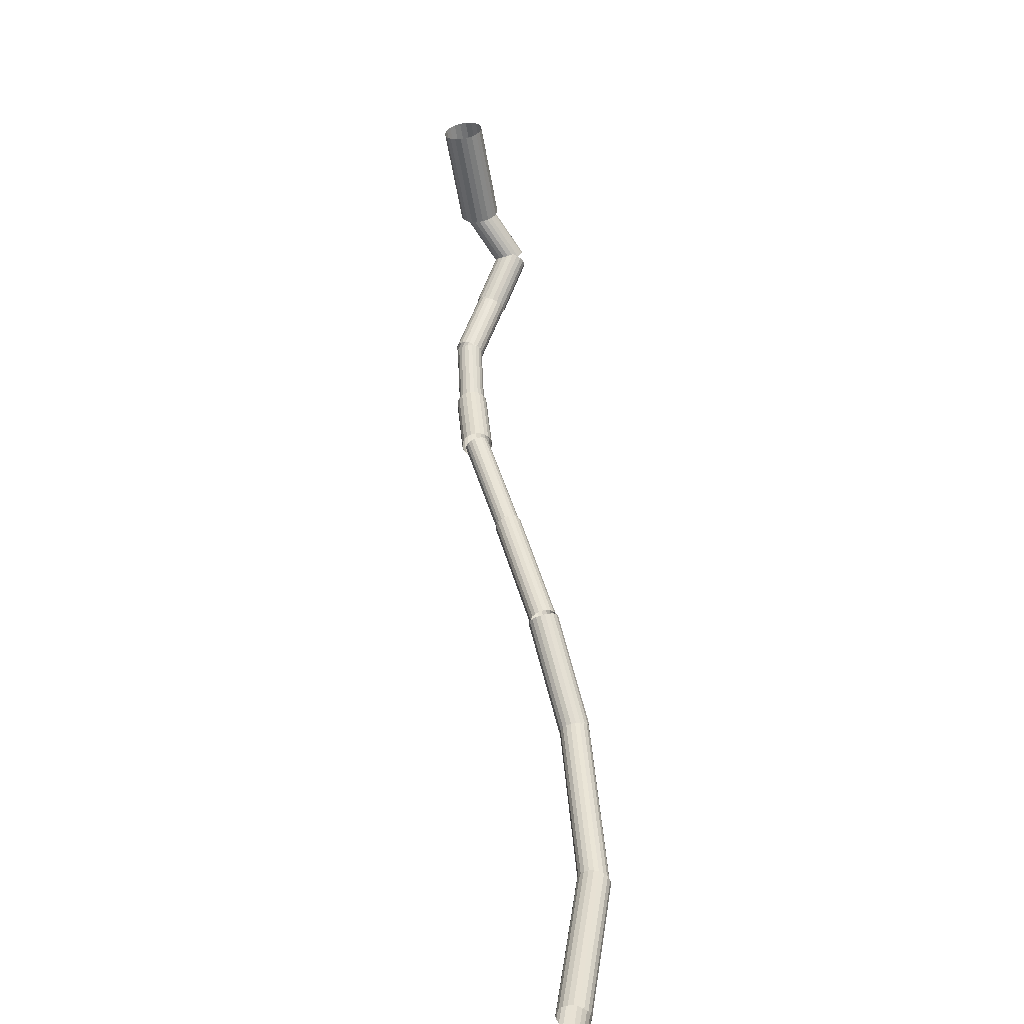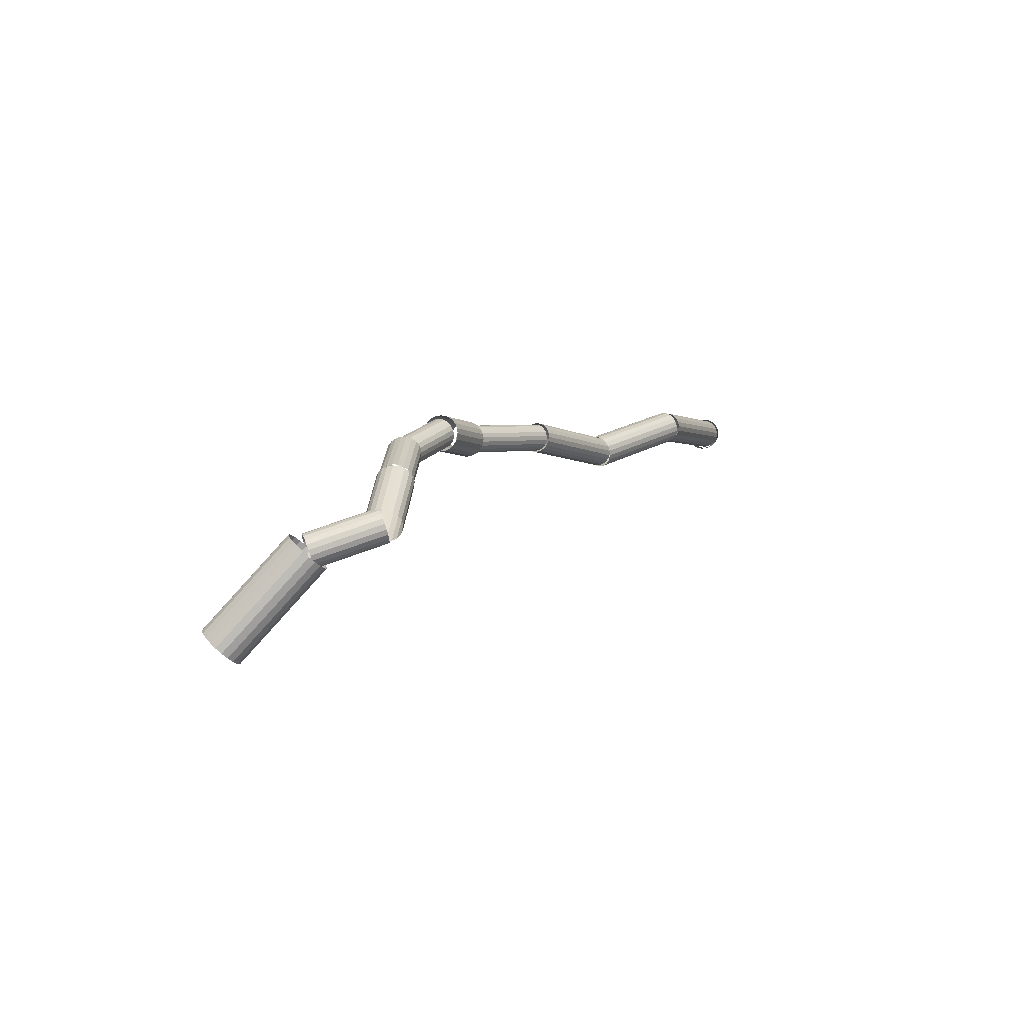
<metadata>
{"format":"obj","ext":"obj","renderer":"f3d","projection":"perspective","resolution":1024,"background":"white","views":[{"elev":-72.2,"azim":-125.7,"up":"+Y"},{"elev":70.4,"azim":-91.1,"up":"+Y"}]}
</metadata>
<code>
v -0.05133 0.1337 -0.02631
v 0.000218 -0.001183 -0.01468
v -0.05559 0.1322 -0.02553
v -0.004044 -0.002744 -0.01389
v -0.05946 0.1309 -0.02338
v -0.007911 -0.004036 -0.01174
v -0.06255 0.13 -0.02009
v -0.011 -0.004933 -0.008449
v -0.06457 0.1296 -0.01597
v -0.01302 -0.005348 -0.004327
v -0.06531 0.1297 -0.01142
v -0.01376 -0.005239 0.000218
v -0.0647 0.1303 -0.006897
v -0.01315 -0.004617 0.004742
v -0.06281 0.1314 -0.002837
v -0.01126 -0.003543 0.008802
v -0.05981 0.1328 0.000361
v -0.008263 -0.002122 0.012
v -0.05601 0.1344 0.002385
v -0.004459 -0.000494 0.01402
v -0.05177 0.1361 0.003036
v -0.000218 0.001183 0.01468
v -0.0475 0.1376 0.00225
v 0.004044 0.002744 0.01389
v -0.04364 0.1389 0.000105
v 0.007911 0.004036 0.01174
v -0.04055 0.1398 -0.00319
v 0.011 0.004933 0.008449
v -0.03853 0.1403 -0.007312
v 0.01302 0.005348 0.004327
v -0.03779 0.1401 -0.01186
v 0.01376 0.005239 -0.000218
v -0.0384 0.1395 -0.01638
v 0.01315 0.004617 -0.004742
v -0.04029 0.1384 -0.02044
v 0.01126 0.003543 -0.008802
v -0.04329 0.137 -0.02364
v 0.008263 0.002122 -0.012
v -0.04709 0.1354 -0.02566
v 0.004459 0.000494 -0.01402
v -0.05133 0.1337 -0.02631
v 0.000218 -0.001183 -0.01468
v -0.2613 0.6405 -0.317
v -0.3045 0.6925 -0.3213
v -0.2582 0.6432 -0.3156
v -0.3014 0.6952 -0.3199
v -0.2557 0.6455 -0.313
v -0.2989 0.6975 -0.3173
v -0.2539 0.6473 -0.3095
v -0.2971 0.6993 -0.3138
v -0.2531 0.6483 -0.3054
v -0.2963 0.7003 -0.3096
v -0.2533 0.6484 -0.301
v -0.2965 0.7004 -0.3053
v -0.2546 0.6477 -0.2969
v -0.2978 0.6997 -0.3012
v -0.2567 0.6462 -0.2935
v -0.2999 0.6982 -0.2978
v -0.2595 0.6441 -0.291
v -0.3027 0.6961 -0.2953
v -0.2628 0.6415 -0.2897
v -0.306 0.6935 -0.294
v -0.2661 0.6387 -0.2898
v -0.3093 0.6907 -0.2941
v -0.2692 0.636 -0.2912
v -0.3124 0.688 -0.2955
v -0.2717 0.6337 -0.2938
v -0.315 0.6857 -0.2981
v -0.2735 0.6319 -0.2974
v -0.3167 0.6839 -0.3016
v -0.2743 0.6309 -0.3015
v -0.3175 0.6829 -0.3058
v -0.2741 0.6308 -0.3058
v -0.3173 0.6828 -0.3101
v -0.2728 0.6315 -0.3099
v -0.3161 0.6835 -0.3142
v -0.2707 0.633 -0.3134
v -0.3139 0.685 -0.3176
v -0.2679 0.6351 -0.3159
v -0.3111 0.6871 -0.3201
v -0.2646 0.6377 -0.3171
v -0.3078 0.6897 -0.3214
v -0.2613 0.6405 -0.317
v -0.3045 0.6925 -0.3213
v -0.3487 0.7364 -0.316
v -0.3686 0.7388 -0.3713
v -0.3526 0.7372 -0.3145
v -0.3726 0.7396 -0.3699
v -0.3567 0.7366 -0.3131
v -0.3766 0.7391 -0.3685
v -0.3604 0.7348 -0.3118
v -0.3803 0.7372 -0.3672
v -0.3634 0.7319 -0.3109
v -0.3833 0.7343 -0.3662
v -0.3654 0.7281 -0.3103
v -0.3854 0.7305 -0.3657
v -0.3662 0.7239 -0.3102
v -0.3862 0.7263 -0.3656
v -0.3658 0.7196 -0.3106
v -0.3857 0.722 -0.3659
v -0.3641 0.7157 -0.3113
v -0.3841 0.7181 -0.3667
v -0.3614 0.7125 -0.3124
v -0.3813 0.715 -0.3678
v -0.3578 0.7105 -0.3138
v -0.3778 0.7129 -0.3692
v -0.3539 0.7097 -0.3153
v -0.3738 0.7121 -0.3707
v -0.3498 0.7102 -0.3167
v -0.3698 0.7126 -0.3721
v -0.3461 0.712 -0.318
v -0.3661 0.7145 -0.3733
v -0.3431 0.715 -0.3189
v -0.3631 0.7174 -0.3743
v -0.3411 0.7187 -0.3195
v -0.3611 0.7212 -0.3748
v -0.3403 0.723 -0.3196
v -0.3603 0.7254 -0.375
v -0.3407 0.7273 -0.3192
v -0.3607 0.7297 -0.3746
v -0.3424 0.7312 -0.3185
v -0.3624 0.7336 -0.3738
v -0.3452 0.7343 -0.3173
v -0.3651 0.7367 -0.3727
v -0.3487 0.7364 -0.316
v -0.3686 0.7388 -0.3713
v -0.2197 0.6017 -0.2796
v -0.2534 0.6452 -0.3073
v -0.2202 0.6035 -0.2762
v -0.2538 0.647 -0.3039
v -0.2216 0.6046 -0.2728
v -0.2552 0.6481 -0.3005
v -0.2238 0.6049 -0.2696
v -0.2574 0.6483 -0.2973
v -0.2267 0.6043 -0.2671
v -0.2603 0.6477 -0.2948
v -0.2299 0.6029 -0.2654
v -0.2635 0.6464 -0.2931
v -0.2331 0.6008 -0.2647
v -0.2667 0.6443 -0.2924
v -0.236 0.5983 -0.2651
v -0.2696 0.6418 -0.2928
v -0.2383 0.5956 -0.2666
v -0.2719 0.6391 -0.2942
v -0.2398 0.5929 -0.2689
v -0.2735 0.6364 -0.2966
v -0.2404 0.5906 -0.2719
v -0.274 0.634 -0.2996
v -0.24 0.5888 -0.2753
v -0.2736 0.6322 -0.303
v -0.2386 0.5877 -0.2787
v -0.2722 0.6311 -0.3064
v -0.2363 0.5874 -0.2819
v -0.27 0.6309 -0.3095
v -0.2335 0.588 -0.2844
v -0.2671 0.6315 -0.3121
v -0.2303 0.5894 -0.2861
v -0.2639 0.6328 -0.3138
v -0.2271 0.5914 -0.2868
v -0.2607 0.6349 -0.3145
v -0.2242 0.5939 -0.2864
v -0.2578 0.6374 -0.3141
v -0.2218 0.5967 -0.2849
v -0.2555 0.6401 -0.3126
v -0.2203 0.5993 -0.2826
v -0.2539 0.6428 -0.3103
v -0.2197 0.6017 -0.2796
v -0.2534 0.6452 -0.3073
v -0.1977 0.5405 -0.2542
v -0.2161 0.6007 -0.2748
v -0.1991 0.5415 -0.2499
v -0.2175 0.6018 -0.2705
v -0.2018 0.542 -0.2462
v -0.2201 0.6023 -0.2667
v -0.2054 0.5419 -0.2433
v -0.2237 0.6021 -0.2639
v -0.2096 0.5412 -0.2416
v -0.2279 0.6014 -0.2621
v -0.214 0.54 -0.2412
v -0.2324 0.6002 -0.2617
v -0.2183 0.5383 -0.2421
v -0.2366 0.5986 -0.2627
v -0.2218 0.5365 -0.2444
v -0.2402 0.5968 -0.265
v -0.2244 0.5346 -0.2477
v -0.2428 0.5948 -0.2683
v -0.2258 0.5328 -0.2518
v -0.2441 0.593 -0.2723
v -0.2258 0.5313 -0.2561
v -0.2441 0.5916 -0.2767
v -0.2244 0.5302 -0.2604
v -0.2427 0.5905 -0.281
v -0.2217 0.5298 -0.2642
v -0.2401 0.59 -0.2848
v -0.2181 0.5299 -0.2671
v -0.2365 0.5901 -0.2876
v -0.2139 0.5306 -0.2688
v -0.2322 0.5908 -0.2894
v -0.2095 0.5318 -0.2692
v -0.2278 0.5921 -0.2898
v -0.2052 0.5334 -0.2682
v -0.2236 0.5937 -0.2888
v -0.2017 0.5353 -0.266
v -0.22 0.5955 -0.2865
v -0.1991 0.5372 -0.2626
v -0.2174 0.5975 -0.2832
v -0.1977 0.539 -0.2586
v -0.216 0.5992 -0.2792
v -0.1977 0.5405 -0.2542
v -0.2161 0.6007 -0.2748
v -0.1735 0.4677 -0.1907
v -0.2037 0.5427 -0.2507
v -0.1762 0.4685 -0.1884
v -0.2064 0.5435 -0.2484
v -0.1794 0.4684 -0.1868
v -0.2096 0.5435 -0.2468
v -0.1828 0.4677 -0.186
v -0.213 0.5427 -0.246
v -0.1862 0.4663 -0.1861
v -0.2163 0.5413 -0.2461
v -0.189 0.4643 -0.1871
v -0.2192 0.5393 -0.2471
v -0.1912 0.462 -0.1889
v -0.2213 0.537 -0.2489
v -0.1923 0.4596 -0.1913
v -0.2225 0.5346 -0.2513
v -0.1925 0.4573 -0.1941
v -0.2227 0.5323 -0.2541
v -0.1915 0.4554 -0.197
v -0.2217 0.5304 -0.257
v -0.1896 0.454 -0.1997
v -0.2198 0.529 -0.2597
v -0.1869 0.4532 -0.202
v -0.2171 0.5283 -0.262
v -0.1837 0.4533 -0.2036
v -0.2139 0.5283 -0.2636
v -0.1803 0.454 -0.2044
v -0.2105 0.529 -0.2644
v -0.1769 0.4554 -0.2043
v -0.2071 0.5305 -0.2643
v -0.1741 0.4574 -0.2033
v -0.2043 0.5324 -0.2633
v -0.172 0.4597 -0.2015
v -0.2021 0.5347 -0.2615
v -0.1708 0.4621 -0.1991
v -0.201 0.5371 -0.2591
v -0.1706 0.4644 -0.1963
v -0.2008 0.5394 -0.2563
v -0.1716 0.4663 -0.1934
v -0.2017 0.5413 -0.2534
v -0.1735 0.4677 -0.1907
v -0.2037 0.5427 -0.2507
v -0.1455 0.3596 -0.1288
v -0.1726 0.4669 -0.1884
v -0.1486 0.3602 -0.1264
v -0.1758 0.4674 -0.186
v -0.1523 0.3601 -0.1249
v -0.1794 0.4674 -0.1844
v -0.1562 0.3593 -0.1244
v -0.1833 0.4666 -0.184
v -0.1599 0.358 -0.125
v -0.1871 0.4653 -0.1846
v -0.1631 0.3563 -0.1267
v -0.1902 0.4636 -0.1863
v -0.1654 0.3543 -0.1292
v -0.1926 0.4616 -0.1888
v -0.1667 0.3522 -0.1324
v -0.1938 0.4595 -0.192
v -0.1667 0.3503 -0.1359
v -0.1939 0.4576 -0.1955
v -0.1656 0.3487 -0.1393
v -0.1927 0.456 -0.1989
v -0.1633 0.3475 -0.1424
v -0.1905 0.4548 -0.202
v -0.1602 0.347 -0.1449
v -0.1874 0.4542 -0.2044
v -0.1565 0.3471 -0.1464
v -0.1837 0.4543 -0.206
v -0.1526 0.3478 -0.1468
v -0.1798 0.4551 -0.2064
v -0.1489 0.3491 -0.1462
v -0.1761 0.4564 -0.2058
v -0.1457 0.3508 -0.1445
v -0.1729 0.4581 -0.2041
v -0.1434 0.3528 -0.142
v -0.1705 0.4601 -0.2016
v -0.1421 0.3549 -0.1388
v -0.1693 0.4622 -0.1984
v -0.1421 0.3568 -0.1354
v -0.1692 0.4641 -0.1949
v -0.1432 0.3585 -0.1319
v -0.1704 0.4657 -0.1915
v -0.1455 0.3596 -0.1288
v -0.1726 0.4669 -0.1884
v -0.09367 0.297 -0.06467
v -0.1436 0.3627 -0.1347
v -0.09621 0.2986 -0.06138
v -0.1461 0.3643 -0.1314
v -0.09955 0.2991 -0.05851
v -0.1495 0.3648 -0.1285
v -0.1034 0.2985 -0.05633
v -0.1533 0.3643 -0.1263
v -0.1073 0.2969 -0.05506
v -0.1572 0.3626 -0.1251
v -0.111 0.2944 -0.05482
v -0.1609 0.3601 -0.1248
v -0.114 0.2912 -0.05563
v -0.1639 0.3569 -0.1257
v -0.1161 0.2877 -0.05742
v -0.166 0.3535 -0.1274
v -0.117 0.2842 -0.06001
v -0.1669 0.35 -0.13
v -0.1167 0.2811 -0.06315
v -0.1667 0.3469 -0.1332
v -0.1152 0.2786 -0.06653
v -0.1652 0.3444 -0.1366
v -0.1127 0.2771 -0.06982
v -0.1626 0.3428 -0.1398
v -0.1094 0.2765 -0.07269
v -0.1593 0.3423 -0.1427
v -0.1055 0.2771 -0.07487
v -0.1555 0.3429 -0.1449
v -0.1016 0.2788 -0.07614
v -0.1515 0.3445 -0.1462
v -0.09795 0.2813 -0.07638
v -0.1479 0.347 -0.1464
v -0.09494 0.2844 -0.07557
v -0.1449 0.3502 -0.1456
v -0.09286 0.2879 -0.07378
v -0.1428 0.3537 -0.1438
v -0.09191 0.2914 -0.07119
v -0.1418 0.3571 -0.1412
v -0.09219 0.2945 -0.06805
v -0.1421 0.3603 -0.1381
v -0.09367 0.297 -0.06467
v -0.1436 0.3627 -0.1347
v -0.03869 0.1392 -0.01209
v -0.0916 0.2921 -0.06605
v -0.03962 0.1403 -0.008092
v -0.09252 0.2932 -0.06205
v -0.04171 0.1408 -0.004445
v -0.09462 0.2938 -0.0584
v -0.04477 0.1408 -0.001501
v -0.09767 0.2937 -0.05546
v -0.04849 0.1402 0.00045
v -0.1014 0.2931 -0.05351
v -0.05251 0.1391 0.001217
v -0.1054 0.292 -0.05274
v -0.05643 0.1376 0.000727
v -0.1093 0.2905 -0.05323
v -0.05988 0.1358 -0.000975
v -0.1128 0.2887 -0.05493
v -0.06251 0.1339 -0.00372
v -0.1154 0.2868 -0.05768
v -0.06407 0.1321 -0.00724
v -0.117 0.285 -0.0612
v -0.06441 0.1306 -0.01119
v -0.1173 0.2835 -0.06515
v -0.06348 0.1295 -0.01519
v -0.1164 0.2824 -0.06915
v -0.06139 0.129 -0.01883
v -0.1143 0.2819 -0.07279
v -0.05833 0.129 -0.02178
v -0.1112 0.2819 -0.07574
v -0.05461 0.1296 -0.02373
v -0.1075 0.2825 -0.07769
v -0.05059 0.1307 -0.02449
v -0.1035 0.2836 -0.07845
v -0.04667 0.1322 -0.024
v -0.09957 0.2851 -0.07797
v -0.04322 0.134 -0.0223
v -0.09613 0.2869 -0.07626
v -0.04059 0.1359 -0.01956
v -0.09349 0.2888 -0.07352
v -0.03903 0.1377 -0.01604
v -0.09193 0.2906 -0.07
v -0.03869 0.1392 -0.01209
v -0.0916 0.2921 -0.06605
v -0.3034 0.6935 -0.322
v -0.3497 0.7253 -0.3292
v -0.3012 0.6971 -0.3202
v -0.3475 0.729 -0.3274
v -0.2995 0.7003 -0.3172
v -0.3458 0.7321 -0.3244
v -0.2985 0.7025 -0.3133
v -0.3449 0.7343 -0.3205
v -0.2984 0.7037 -0.3088
v -0.3448 0.7355 -0.316
v -0.2991 0.7037 -0.3042
v -0.3455 0.7356 -0.3114
v -0.3006 0.7026 -0.2999
v -0.3469 0.7344 -0.3071
v -0.3027 0.7003 -0.2965
v -0.349 0.7321 -0.3036
v -0.3052 0.6972 -0.2941
v -0.3515 0.729 -0.3013
v -0.3078 0.6936 -0.293
v -0.3542 0.7254 -0.3002
v -0.3104 0.6897 -0.2934
v -0.3568 0.7215 -0.3006
v -0.3126 0.6861 -0.2952
v -0.359 0.7179 -0.3024
v -0.3143 0.6829 -0.2982
v -0.3607 0.7148 -0.3054
v -0.3153 0.6807 -0.3021
v -0.3616 0.7125 -0.3093
v -0.3154 0.6795 -0.3066
v -0.3617 0.7113 -0.3138
v -0.3147 0.6795 -0.3112
v -0.361 0.7113 -0.3184
v -0.3132 0.6806 -0.3155
v -0.3596 0.7125 -0.3226
v -0.3111 0.6829 -0.3189
v -0.3575 0.7147 -0.3261
v -0.3086 0.686 -0.3213
v -0.355 0.7178 -0.3285
v -0.306 0.6896 -0.3224
v -0.3523 0.7215 -0.3296
v -0.3034 0.6935 -0.322
v -0.3497 0.7253 -0.3292
v -0.3666 0.7388 -0.3823
v -0.43 0.7104 -0.4477
v -0.3708 0.742 -0.3797
v -0.4341 0.7137 -0.4451
v -0.3752 0.7437 -0.3761
v -0.4385 0.7153 -0.4415
v -0.3794 0.7436 -0.372
v -0.4428 0.7152 -0.4374
v -0.383 0.7418 -0.3677
v -0.4464 0.7134 -0.4331
v -0.3857 0.7384 -0.3636
v -0.4491 0.71 -0.429
v -0.3871 0.7338 -0.3602
v -0.4505 0.7054 -0.4257
v -0.3872 0.7284 -0.3578
v -0.4506 0.7 -0.4232
v -0.3859 0.7227 -0.3566
v -0.4493 0.6944 -0.422
v -0.3834 0.7174 -0.3568
v -0.4467 0.689 -0.4222
v -0.3799 0.7129 -0.3582
v -0.4432 0.6845 -0.4236
v -0.3757 0.7096 -0.3609
v -0.439 0.6813 -0.4263
v -0.3713 0.708 -0.3644
v -0.4346 0.6796 -0.4298
v -0.367 0.7081 -0.3686
v -0.4304 0.6797 -0.434
v -0.3634 0.7099 -0.3729
v -0.4268 0.6815 -0.4383
v -0.3608 0.7133 -0.3769
v -0.4241 0.6849 -0.4423
v -0.3593 0.7179 -0.3803
v -0.4227 0.6895 -0.4457
v -0.3592 0.7233 -0.3827
v -0.4226 0.6949 -0.4481
v -0.3605 0.729 -0.3839
v -0.4239 0.7006 -0.4493
v -0.3631 0.7343 -0.3838
v -0.4264 0.7059 -0.4492
v -0.3666 0.7388 -0.3823
v -0.43 0.7104 -0.4477
g groupWood
f 1 2 3
f 2 4 3
f 3 4 5
f 4 6 5
f 5 6 7
f 6 8 7
f 7 8 9
f 8 10 9
f 9 10 11
f 10 12 11
f 11 12 13
f 12 14 13
f 13 14 15
f 14 16 15
f 15 16 17
f 16 18 17
f 17 18 19
f 18 20 19
f 19 20 21
f 20 22 21
f 21 22 23
f 22 24 23
f 23 24 25
f 24 26 25
f 25 26 27
f 26 28 27
f 27 28 29
f 28 30 29
f 29 30 31
f 30 32 31
f 31 32 33
f 32 34 33
f 33 34 35
f 34 36 35
f 35 36 37
f 36 38 37
f 37 38 39
f 38 40 39
f 39 40 41
f 40 42 41
f 43 44 45
f 44 46 45
f 45 46 47
f 46 48 47
f 47 48 49
f 48 50 49
f 49 50 51
f 50 52 51
f 51 52 53
f 52 54 53
f 53 54 55
f 54 56 55
f 55 56 57
f 56 58 57
f 57 58 59
f 58 60 59
f 59 60 61
f 60 62 61
f 61 62 63
f 62 64 63
f 63 64 65
f 64 66 65
f 65 66 67
f 66 68 67
f 67 68 69
f 68 70 69
f 69 70 71
f 70 72 71
f 71 72 73
f 72 74 73
f 73 74 75
f 74 76 75
f 75 76 77
f 76 78 77
f 77 78 79
f 78 80 79
f 79 80 81
f 80 82 81
f 81 82 83
f 82 84 83
f 85 86 87
f 86 88 87
f 87 88 89
f 88 90 89
f 89 90 91
f 90 92 91
f 91 92 93
f 92 94 93
f 93 94 95
f 94 96 95
f 95 96 97
f 96 98 97
f 97 98 99
f 98 100 99
f 99 100 101
f 100 102 101
f 101 102 103
f 102 104 103
f 103 104 105
f 104 106 105
f 105 106 107
f 106 108 107
f 107 108 109
f 108 110 109
f 109 110 111
f 110 112 111
f 111 112 113
f 112 114 113
f 113 114 115
f 114 116 115
f 115 116 117
f 116 118 117
f 117 118 119
f 118 120 119
f 119 120 121
f 120 122 121
f 121 122 123
f 122 124 123
f 123 124 125
f 124 126 125
f 127 128 129
f 128 130 129
f 129 130 131
f 130 132 131
f 131 132 133
f 132 134 133
f 133 134 135
f 134 136 135
f 135 136 137
f 136 138 137
f 137 138 139
f 138 140 139
f 139 140 141
f 140 142 141
f 141 142 143
f 142 144 143
f 143 144 145
f 144 146 145
f 145 146 147
f 146 148 147
f 147 148 149
f 148 150 149
f 149 150 151
f 150 152 151
f 151 152 153
f 152 154 153
f 153 154 155
f 154 156 155
f 155 156 157
f 156 158 157
f 157 158 159
f 158 160 159
f 159 160 161
f 160 162 161
f 161 162 163
f 162 164 163
f 163 164 165
f 164 166 165
f 165 166 167
f 166 168 167
f 169 170 171
f 170 172 171
f 171 172 173
f 172 174 173
f 173 174 175
f 174 176 175
f 175 176 177
f 176 178 177
f 177 178 179
f 178 180 179
f 179 180 181
f 180 182 181
f 181 182 183
f 182 184 183
f 183 184 185
f 184 186 185
f 185 186 187
f 186 188 187
f 187 188 189
f 188 190 189
f 189 190 191
f 190 192 191
f 191 192 193
f 192 194 193
f 193 194 195
f 194 196 195
f 195 196 197
f 196 198 197
f 197 198 199
f 198 200 199
f 199 200 201
f 200 202 201
f 201 202 203
f 202 204 203
f 203 204 205
f 204 206 205
f 205 206 207
f 206 208 207
f 207 208 209
f 208 210 209
f 211 212 213
f 212 214 213
f 213 214 215
f 214 216 215
f 215 216 217
f 216 218 217
f 217 218 219
f 218 220 219
f 219 220 221
f 220 222 221
f 221 222 223
f 222 224 223
f 223 224 225
f 224 226 225
f 225 226 227
f 226 228 227
f 227 228 229
f 228 230 229
f 229 230 231
f 230 232 231
f 231 232 233
f 232 234 233
f 233 234 235
f 234 236 235
f 235 236 237
f 236 238 237
f 237 238 239
f 238 240 239
f 239 240 241
f 240 242 241
f 241 242 243
f 242 244 243
f 243 244 245
f 244 246 245
f 245 246 247
f 246 248 247
f 247 248 249
f 248 250 249
f 249 250 251
f 250 252 251
f 253 254 255
f 254 256 255
f 255 256 257
f 256 258 257
f 257 258 259
f 258 260 259
f 259 260 261
f 260 262 261
f 261 262 263
f 262 264 263
f 263 264 265
f 264 266 265
f 265 266 267
f 266 268 267
f 267 268 269
f 268 270 269
f 269 270 271
f 270 272 271
f 271 272 273
f 272 274 273
f 273 274 275
f 274 276 275
f 275 276 277
f 276 278 277
f 277 278 279
f 278 280 279
f 279 280 281
f 280 282 281
f 281 282 283
f 282 284 283
f 283 284 285
f 284 286 285
f 285 286 287
f 286 288 287
f 287 288 289
f 288 290 289
f 289 290 291
f 290 292 291
f 291 292 293
f 292 294 293
f 295 296 297
f 296 298 297
f 297 298 299
f 298 300 299
f 299 300 301
f 300 302 301
f 301 302 303
f 302 304 303
f 303 304 305
f 304 306 305
f 305 306 307
f 306 308 307
f 307 308 309
f 308 310 309
f 309 310 311
f 310 312 311
f 311 312 313
f 312 314 313
f 313 314 315
f 314 316 315
f 315 316 317
f 316 318 317
f 317 318 319
f 318 320 319
f 319 320 321
f 320 322 321
f 321 322 323
f 322 324 323
f 323 324 325
f 324 326 325
f 325 326 327
f 326 328 327
f 327 328 329
f 328 330 329
f 329 330 331
f 330 332 331
f 331 332 333
f 332 334 333
f 333 334 335
f 334 336 335
f 337 338 339
f 338 340 339
f 339 340 341
f 340 342 341
f 341 342 343
f 342 344 343
f 343 344 345
f 344 346 345
f 345 346 347
f 346 348 347
f 347 348 349
f 348 350 349
f 349 350 351
f 350 352 351
f 351 352 353
f 352 354 353
f 353 354 355
f 354 356 355
f 355 356 357
f 356 358 357
f 357 358 359
f 358 360 359
f 359 360 361
f 360 362 361
f 361 362 363
f 362 364 363
f 363 364 365
f 364 366 365
f 365 366 367
f 366 368 367
f 367 368 369
f 368 370 369
f 369 370 371
f 370 372 371
f 371 372 373
f 372 374 373
f 373 374 375
f 374 376 375
f 375 376 377
f 376 378 377
f 379 380 381
f 380 382 381
f 381 382 383
f 382 384 383
f 383 384 385
f 384 386 385
f 385 386 387
f 386 388 387
f 387 388 389
f 388 390 389
f 389 390 391
f 390 392 391
f 391 392 393
f 392 394 393
f 393 394 395
f 394 396 395
f 395 396 397
f 396 398 397
f 397 398 399
f 398 400 399
f 399 400 401
f 400 402 401
f 401 402 403
f 402 404 403
f 403 404 405
f 404 406 405
f 405 406 407
f 406 408 407
f 407 408 409
f 408 410 409
f 409 410 411
f 410 412 411
f 411 412 413
f 412 414 413
f 413 414 415
f 414 416 415
f 415 416 417
f 416 418 417
f 417 418 419
f 418 420 419
f 421 422 423
f 422 424 423
f 423 424 425
f 424 426 425
f 425 426 427
f 426 428 427
f 427 428 429
f 428 430 429
f 429 430 431
f 430 432 431
f 431 432 433
f 432 434 433
f 433 434 435
f 434 436 435
f 435 436 437
f 436 438 437
f 437 438 439
f 438 440 439
f 439 440 441
f 440 442 441
f 441 442 443
f 442 444 443
f 443 444 445
f 444 446 445
f 445 446 447
f 446 448 447
f 447 448 449
f 448 450 449
f 449 450 451
f 450 452 451
f 451 452 453
f 452 454 453
f 453 454 455
f 454 456 455
f 455 456 457
f 456 458 457
f 457 458 459
f 458 460 459
f 459 460 461
f 460 462 461

</code>
